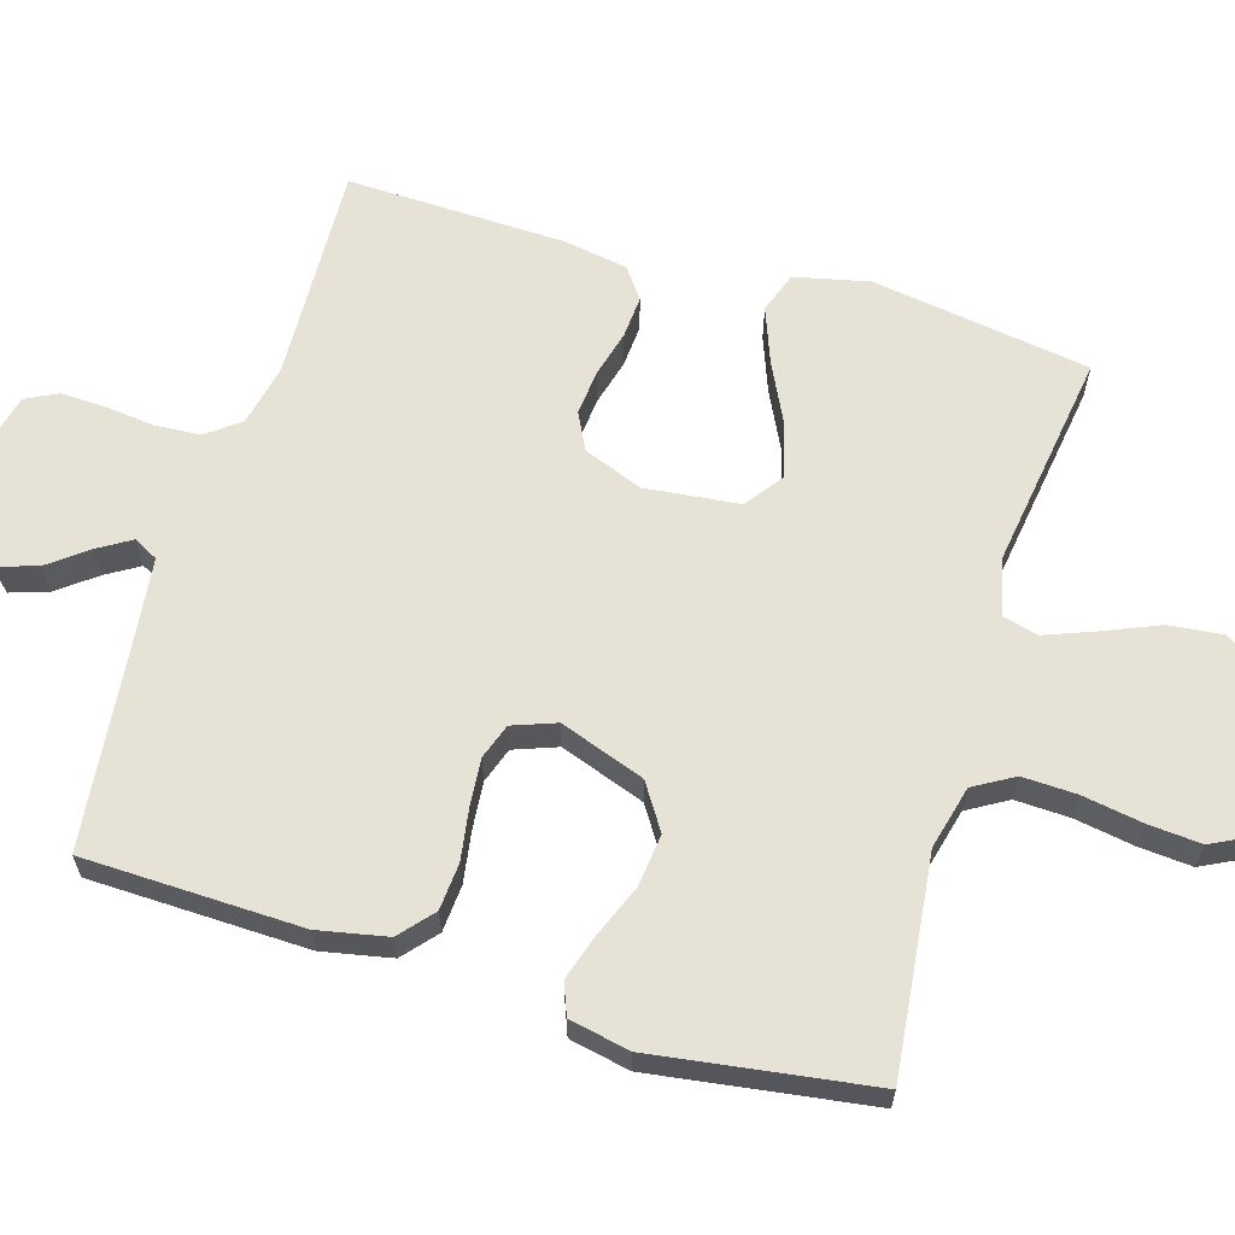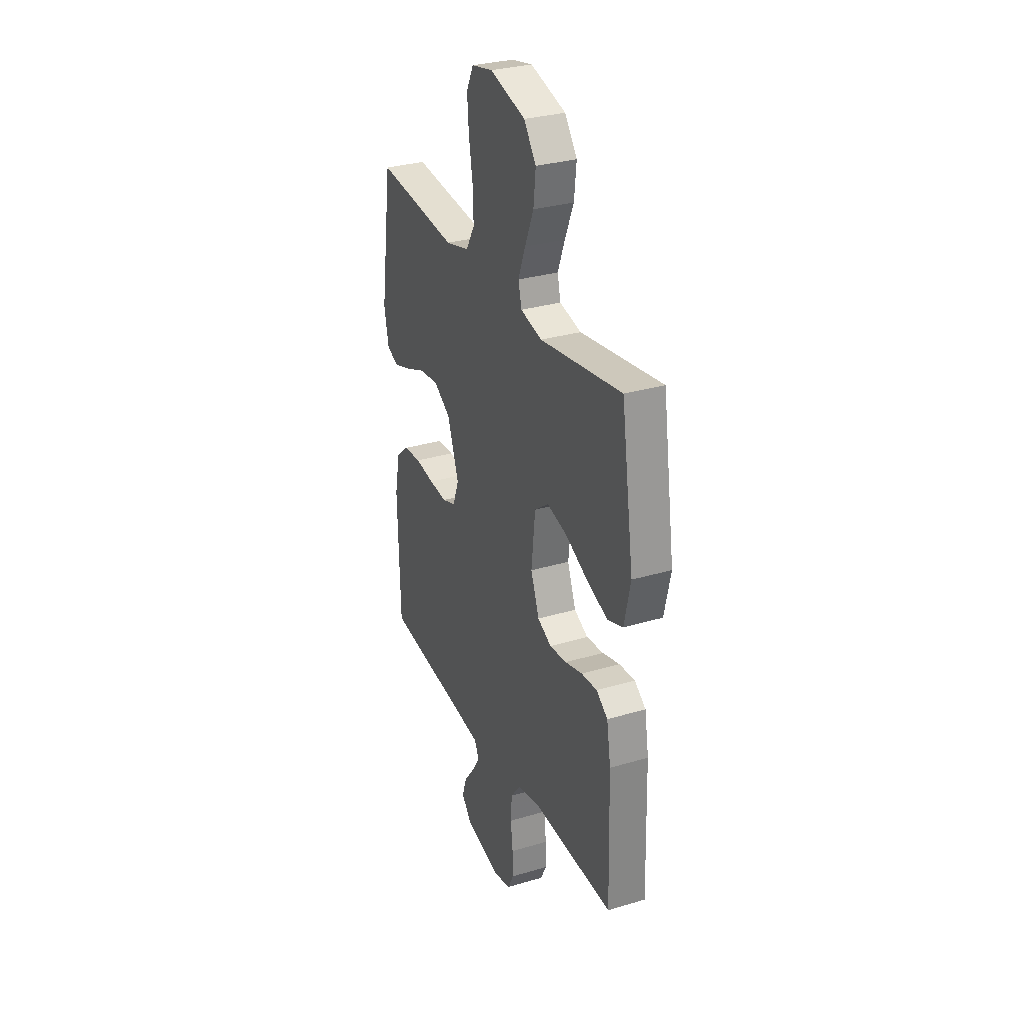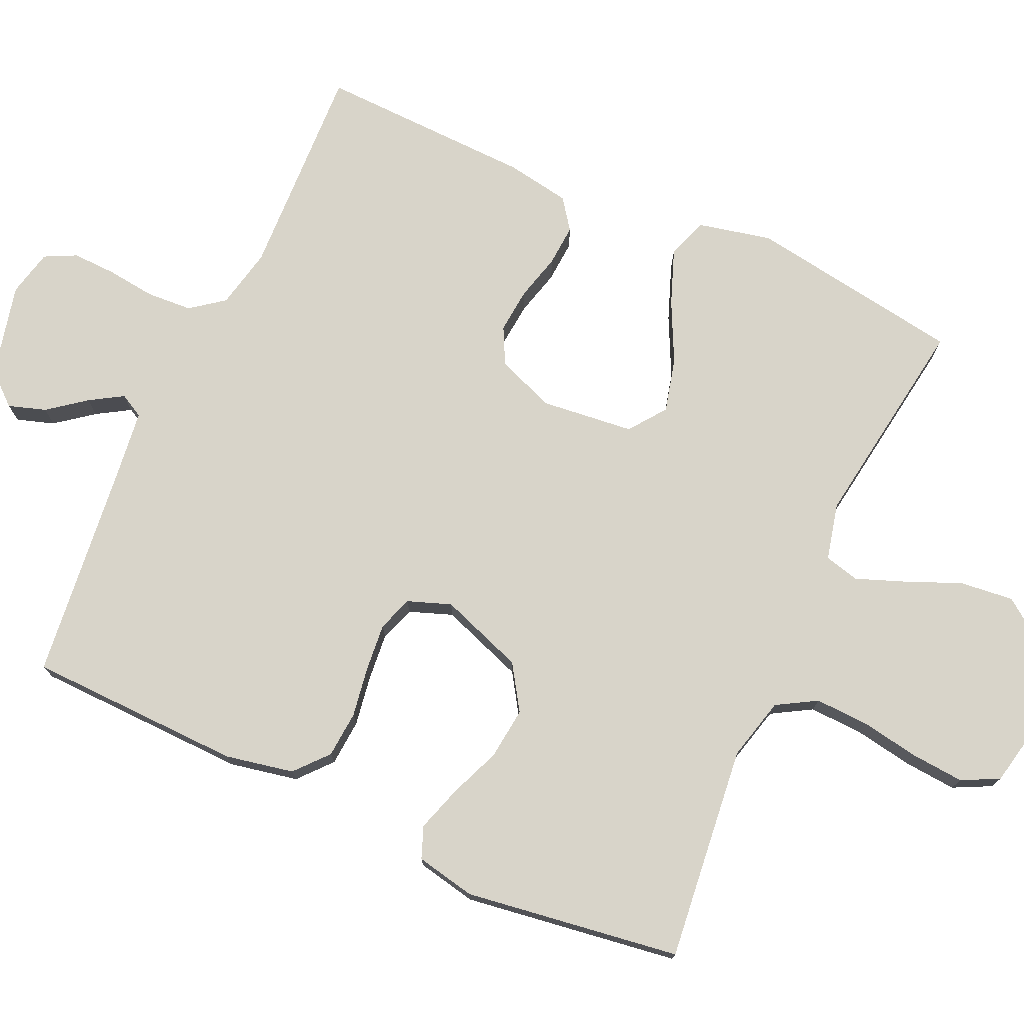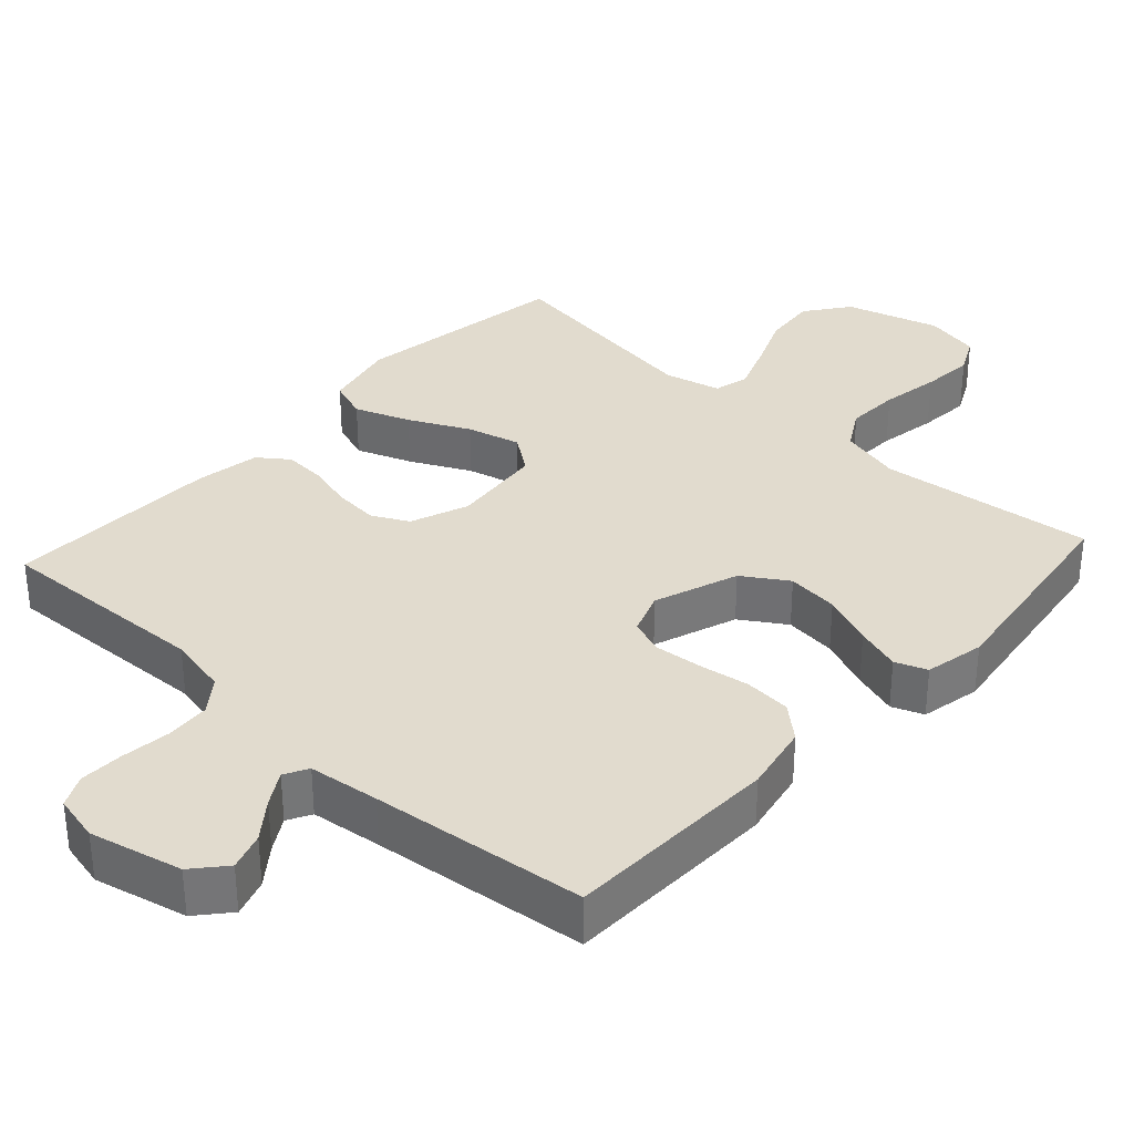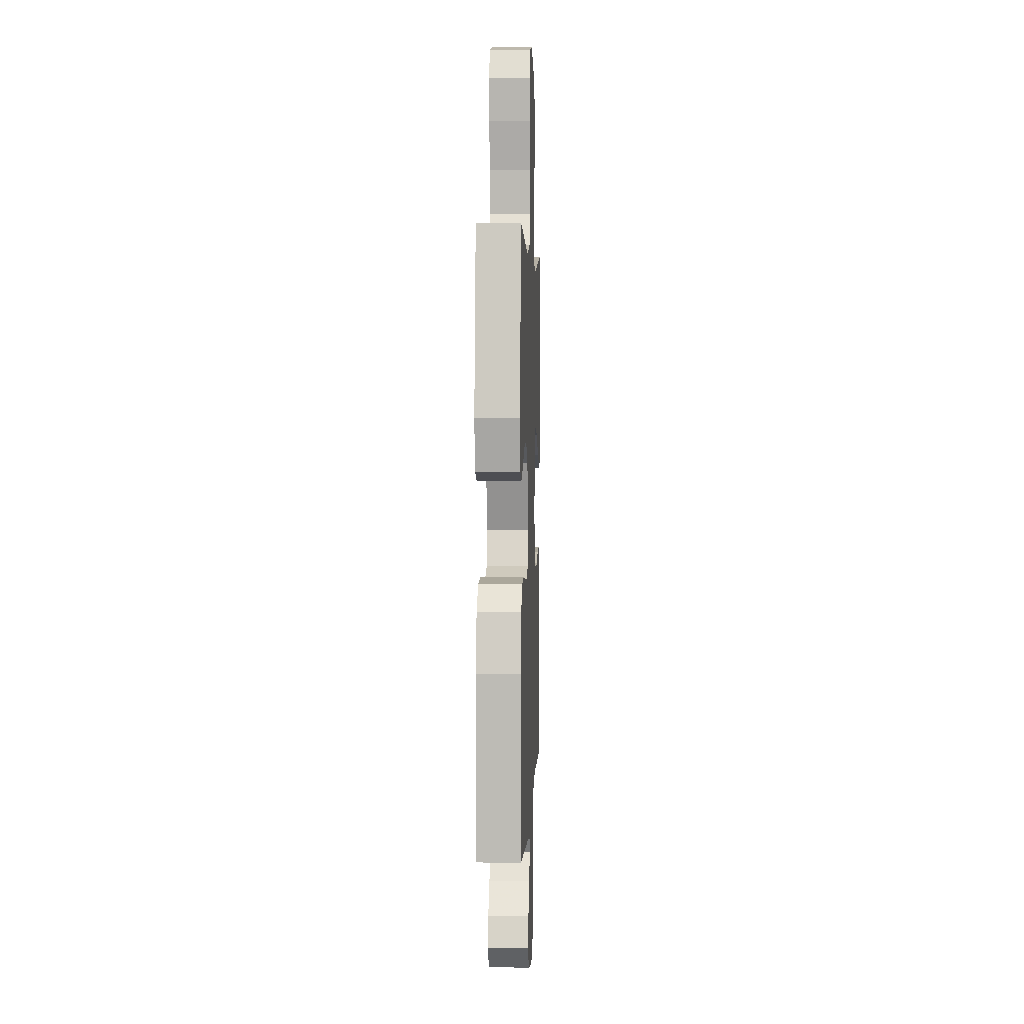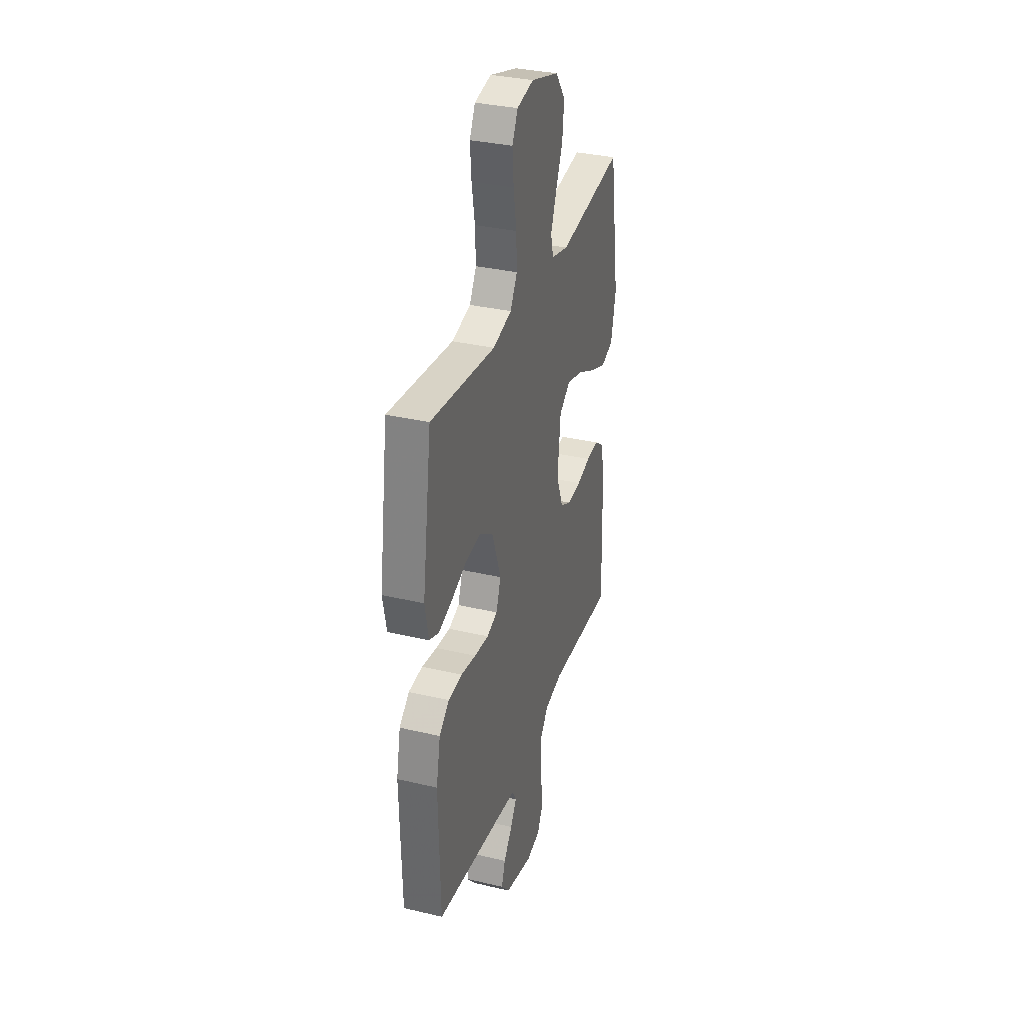
<metadata>
{"format":"obj","ext":"obj","renderer":"f3d","projection":"perspective","resolution":1024,"background":"white","views":[{"elev":63.1,"azim":-73.3,"up":"+Y"},{"elev":30.4,"azim":66.6,"up":"+Z"},{"elev":75.1,"azim":-65.6,"up":"+Y"},{"elev":33.8,"azim":-137.5,"up":"+Y"},{"elev":3.8,"azim":-87.6,"up":"+Z"},{"elev":33.4,"azim":-72.0,"up":"+Z"}]}
</metadata>
<code>
v -0.5 0.07 0.5
v -0.2 0.07 0.467
v -0.113 0.07 0.489
v -0.081 0.07 0.544
v -0.084 0.07 0.619
v -0.098 0.07 0.701
v -0.104 0.07 0.774
v -0.078 0.07 0.826
v 0 0.07 0.842
v 0.13 0.07 0.804
v 0.175 0.07 0.743
v 0.167 0.07 0.668
v 0.135 0.07 0.592
v 0.109 0.07 0.524
v 0.121 0.07 0.475
v 0.2 0.07 0.456
v 0.5 0.07 0.5
v 0.546 0.07 0.2
v 0.523 0.07 0.098
v 0.467 0.07 0.078
v 0.39 0.07 0.107
v 0.307 0.07 0.148
v 0.232 0.07 0.167
v 0.181 0.07 0.129
v 0.167 0.07 0
v 0.198 0.07 -0.081
v 0.249 0.07 -0.107
v 0.312 0.07 -0.101
v 0.376 0.07 -0.084
v 0.434 0.07 -0.08
v 0.476 0.07 -0.111
v 0.491 0.07 -0.2
v 0.5 0.07 -0.5
v 0.2 0.07 -0.488
v 0.116 0.07 -0.506
v 0.081 0.07 -0.552
v 0.077 0.07 -0.615
v 0.085 0.07 -0.683
v 0.087 0.07 -0.744
v 0.065 0.07 -0.788
v 0 0.07 -0.803
v -0.129 0.07 -0.773
v -0.168 0.07 -0.728
v -0.151 0.07 -0.676
v -0.111 0.07 -0.624
v -0.083 0.07 -0.578
v -0.101 0.07 -0.545
v -0.2 0.07 -0.533
v -0.5 0.07 -0.5
v -0.508 0.07 -0.2
v -0.489 0.07 -0.105
v -0.443 0.07 -0.065
v -0.378 0.07 -0.06
v -0.308 0.07 -0.071
v -0.242 0.07 -0.077
v -0.193 0.07 -0.06
v -0.171 0.07 0
v -0.213 0.07 0.117
v -0.275 0.07 0.157
v -0.347 0.07 0.149
v -0.419 0.07 0.12
v -0.482 0.07 0.1
v -0.526 0.07 0.117
v -0.543 0.07 0.2
v -0.5 0 0.5
v -0.2 0 0.467
v -0.113 0 0.489
v -0.081 0 0.544
v -0.084 0 0.619
v -0.098 0 0.701
v -0.104 0 0.774
v -0.078 0 0.826
v 0 0 0.842
v 0.13 0 0.804
v 0.175 0 0.743
v 0.167 0 0.668
v 0.135 0 0.592
v 0.109 0 0.524
v 0.121 0 0.475
v 0.2 0 0.456
v 0.5 0 0.5
v 0.546 0 0.2
v 0.523 0 0.098
v 0.467 0 0.078
v 0.39 0 0.107
v 0.307 0 0.148
v 0.232 0 0.167
v 0.181 0 0.129
v 0.167 0 0
v 0.198 0 -0.081
v 0.249 0 -0.107
v 0.312 0 -0.101
v 0.376 0 -0.084
v 0.434 0 -0.08
v 0.476 0 -0.111
v 0.491 0 -0.2
v 0.5 0 -0.5
v 0.2 0 -0.488
v 0.116 0 -0.506
v 0.081 0 -0.552
v 0.077 0 -0.615
v 0.085 0 -0.683
v 0.087 0 -0.744
v 0.065 0 -0.788
v 0 0 -0.803
v -0.129 0 -0.773
v -0.168 0 -0.728
v -0.151 0 -0.676
v -0.111 0 -0.624
v -0.083 0 -0.578
v -0.101 0 -0.545
v -0.2 0 -0.533
v -0.5 0 -0.5
v -0.508 0 -0.2
v -0.489 0 -0.105
v -0.443 0 -0.065
v -0.378 0 -0.06
v -0.308 0 -0.071
v -0.242 0 -0.077
v -0.193 0 -0.06
v -0.171 0 0
v -0.213 0 0.117
v -0.275 0 0.157
v -0.347 0 0.149
v -0.419 0 0.12
v -0.482 0 0.1
v -0.526 0 0.117
v -0.543 0 0.2
f 64 1 2
f 63 64 2
f 62 63 2
f 61 62 2
f 60 61 2
f 59 60 2 3
f 58 59 3 4
f 57 58 4
f 52 53 54
f 51 52 54
f 50 51 54
f 49 50 54
f 48 49 54
f 47 48 54 55
f 46 47 55 56
f 43 44 45
f 42 43 45
f 41 42 45
f 40 41 45
f 39 40 45
f 38 39 45
f 37 38 45
f 36 37 45 46
f 46 56 57
f 36 46 57
f 35 36 57
f 32 33 34
f 31 32 34
f 30 31 34
f 29 30 34
f 28 29 34
f 27 28 34 35
f 20 21 22
f 19 20 22
f 18 19 22
f 17 18 22
f 16 17 22
f 15 16 22 23
f 11 12 13
f 10 11 13
f 9 10 13
f 8 9 13
f 7 8 13
f 6 7 13
f 5 6 13
f 4 5 13 14
f 57 4 14 15
f 26 27 35 57
f 25 26 57
f 24 25 57 15
f 15 23 24
f 66 65 128
f 66 128 127
f 66 127 126
f 66 126 125
f 66 125 124
f 67 66 124 123
f 68 67 123 122
f 68 122 121
f 118 117 116
f 118 116 115
f 118 115 114
f 118 114 113
f 118 113 112
f 119 118 112 111
f 120 119 111 110
f 109 108 107
f 109 107 106
f 109 106 105
f 109 105 104
f 109 104 103
f 109 103 102
f 109 102 101
f 110 109 101 100
f 121 120 110
f 121 110 100
f 121 100 99
f 98 97 96
f 98 96 95
f 98 95 94
f 98 94 93
f 98 93 92
f 99 98 92 91
f 86 85 84
f 86 84 83
f 86 83 82
f 86 82 81
f 86 81 80
f 87 86 80 79
f 77 76 75
f 77 75 74
f 77 74 73
f 77 73 72
f 77 72 71
f 77 71 70
f 77 70 69
f 78 77 69 68
f 79 78 68 121
f 121 99 91 90
f 121 90 89
f 79 121 89 88
f 88 87 79
f 1 65 66 2
f 2 66 67 3
f 3 67 68 4
f 4 68 69 5
f 5 69 70 6
f 6 70 71 7
f 7 71 72 8
f 8 72 73 9
f 9 73 74 10
f 10 74 75 11
f 11 75 76 12
f 12 76 77 13
f 13 77 78 14
f 14 78 79 15
f 15 79 80 16
f 16 80 81 17
f 17 81 82 18
f 18 82 83 19
f 19 83 84 20
f 20 84 85 21
f 21 85 86 22
f 22 86 87 23
f 23 87 88 24
f 24 88 89 25
f 25 89 90 26
f 26 90 91 27
f 27 91 92 28
f 28 92 93 29
f 29 93 94 30
f 30 94 95 31
f 31 95 96 32
f 32 96 97 33
f 33 97 98 34
f 34 98 99 35
f 35 99 100 36
f 36 100 101 37
f 37 101 102 38
f 38 102 103 39
f 39 103 104 40
f 40 104 105 41
f 41 105 106 42
f 42 106 107 43
f 43 107 108 44
f 44 108 109 45
f 45 109 110 46
f 46 110 111 47
f 47 111 112 48
f 48 112 113 49
f 49 113 114 50
f 50 114 115 51
f 51 115 116 52
f 52 116 117 53
f 53 117 118 54
f 54 118 119 55
f 55 119 120 56
f 56 120 121 57
f 57 121 122 58
f 58 122 123 59
f 59 123 124 60
f 60 124 125 61
f 61 125 126 62
f 62 126 127 63
f 63 127 128 64
f 64 128 65 1

</code>
